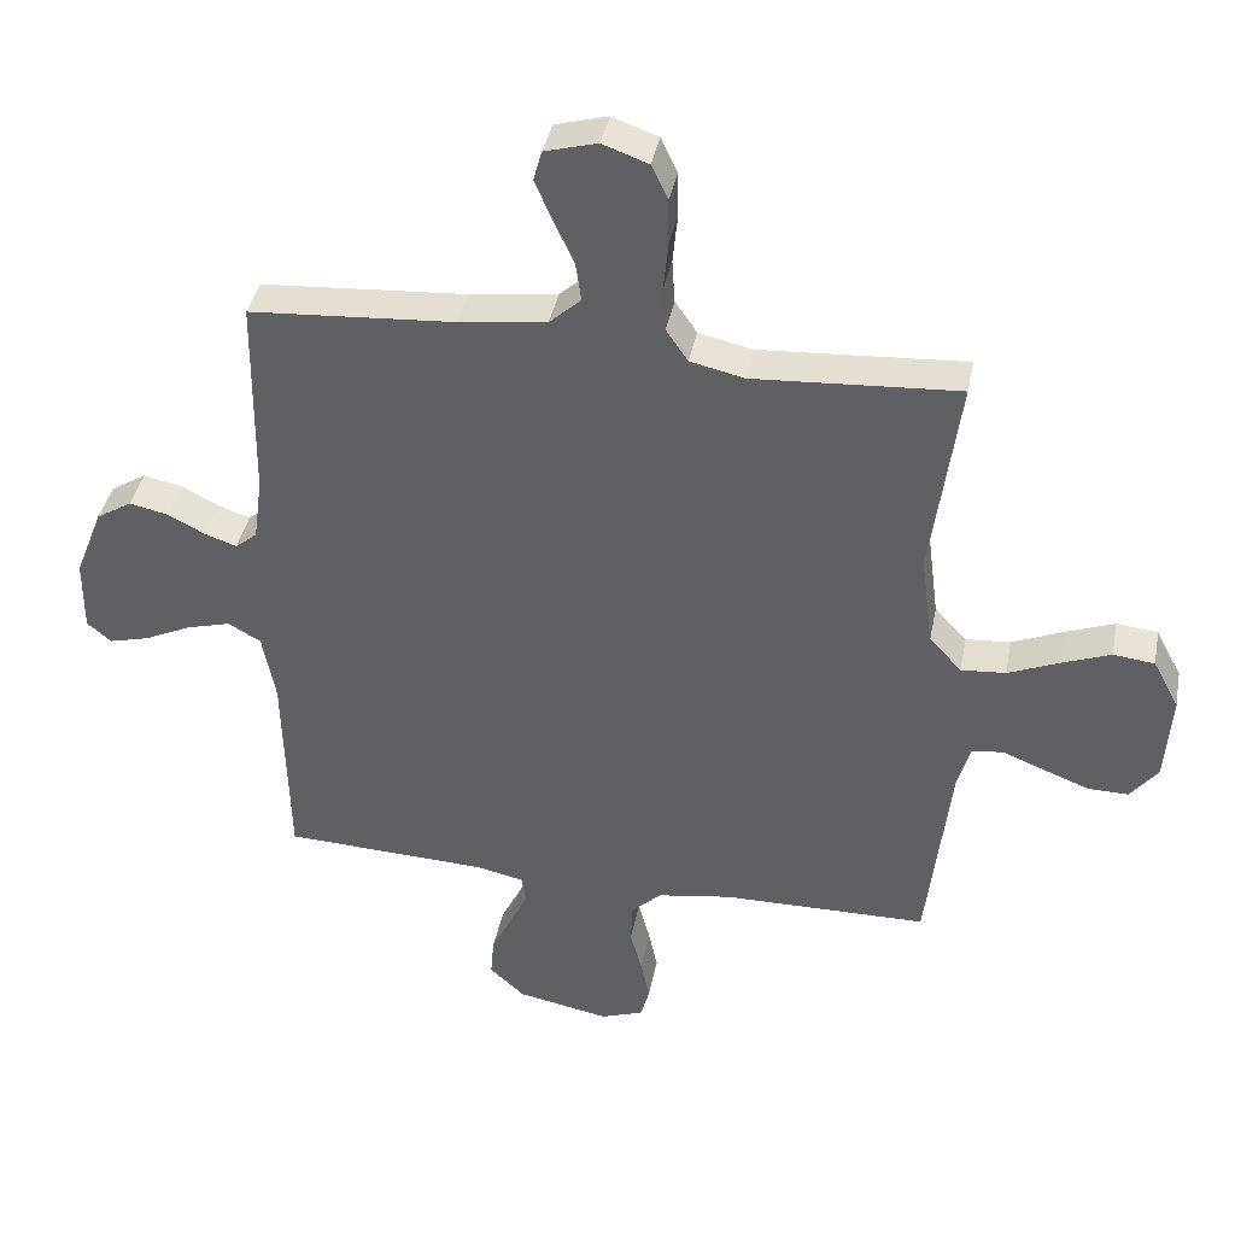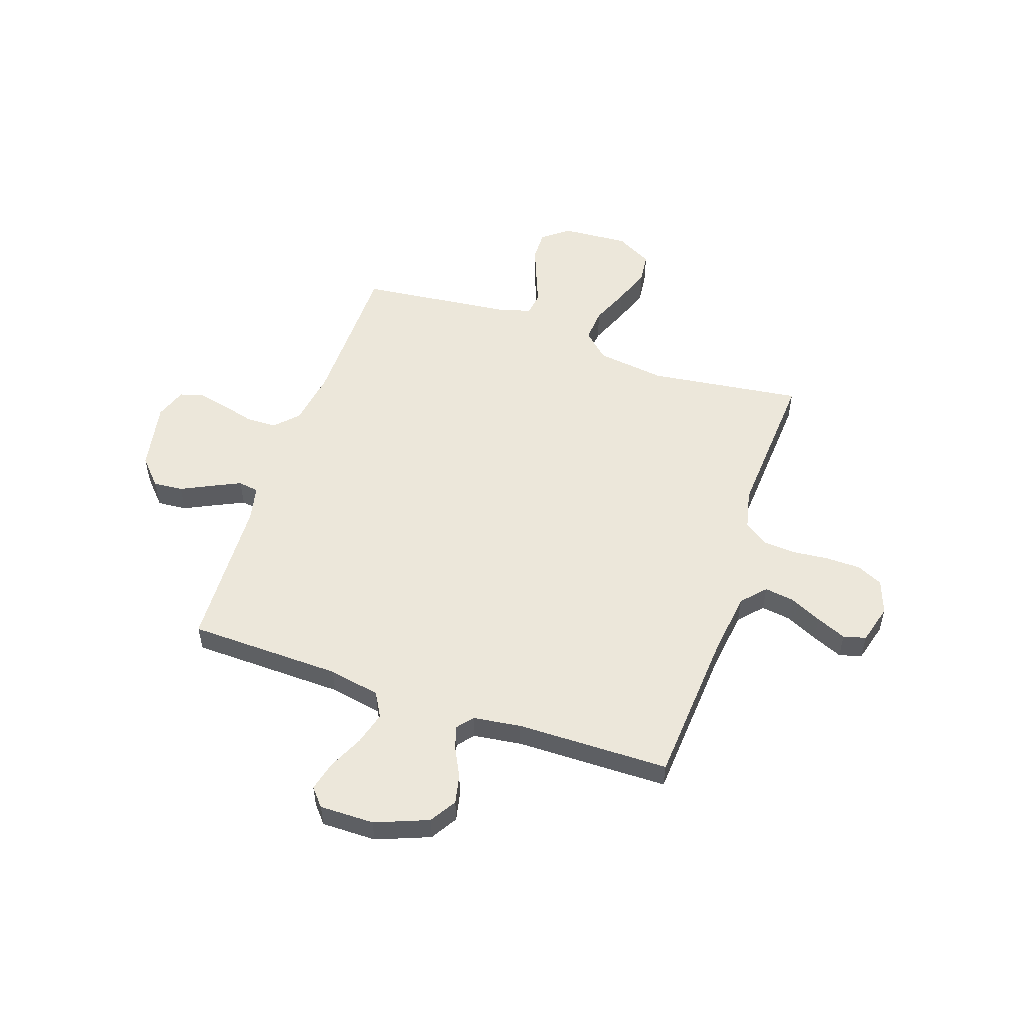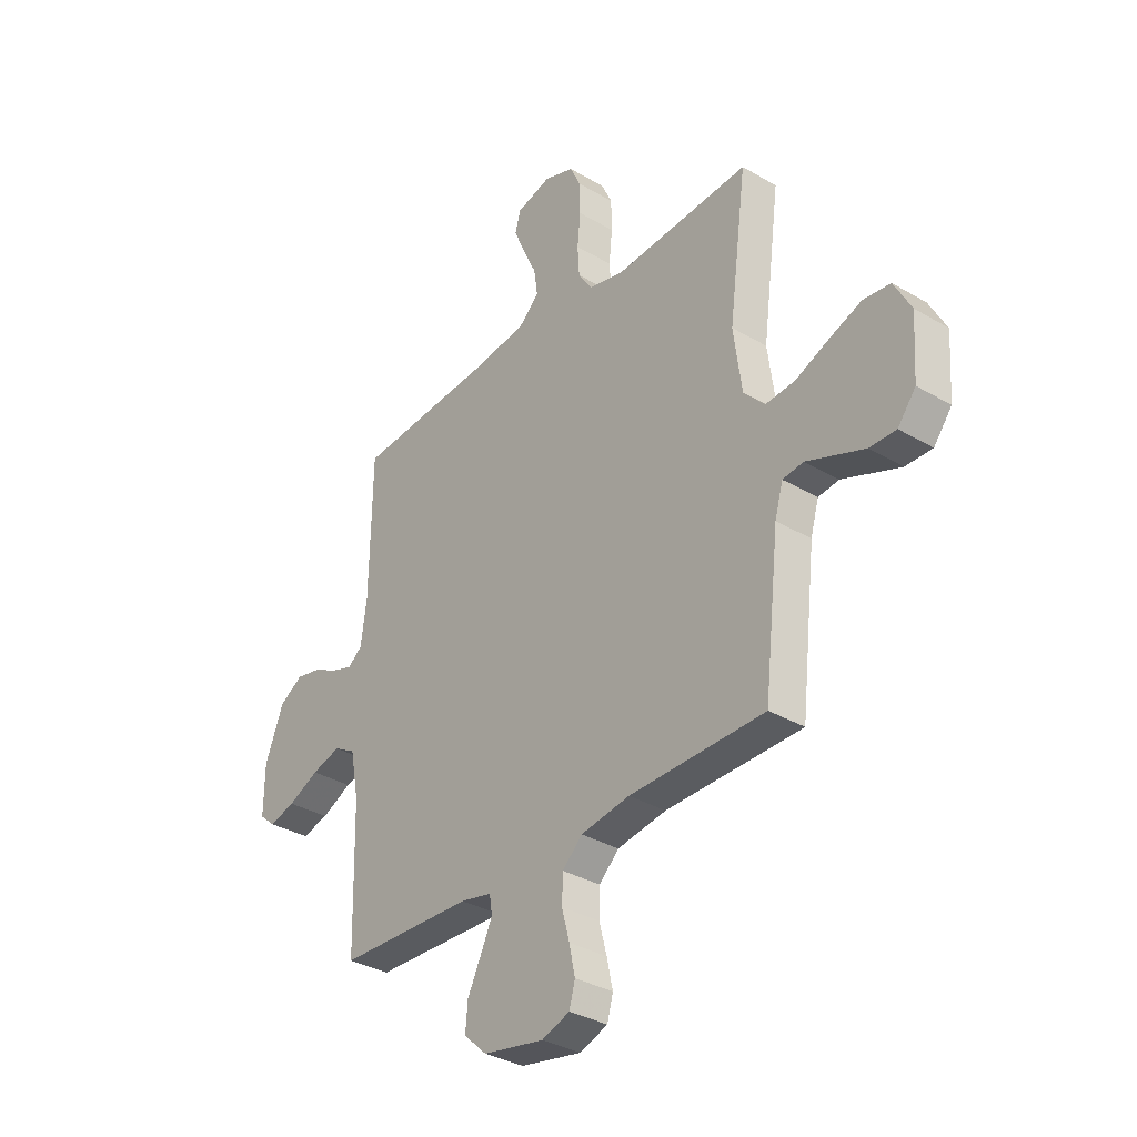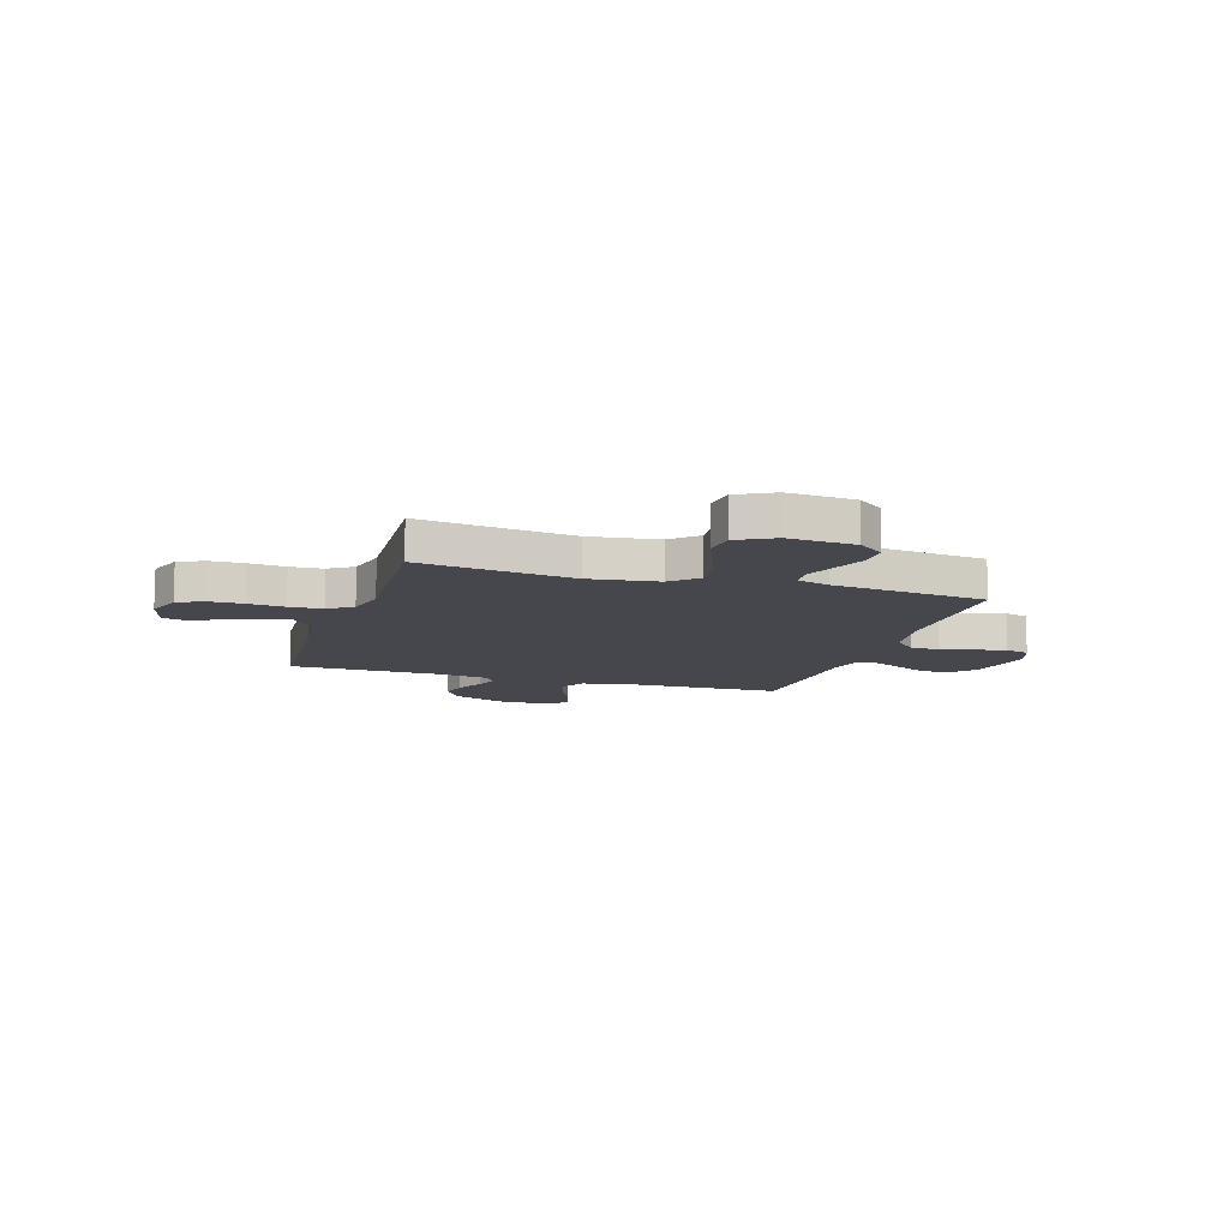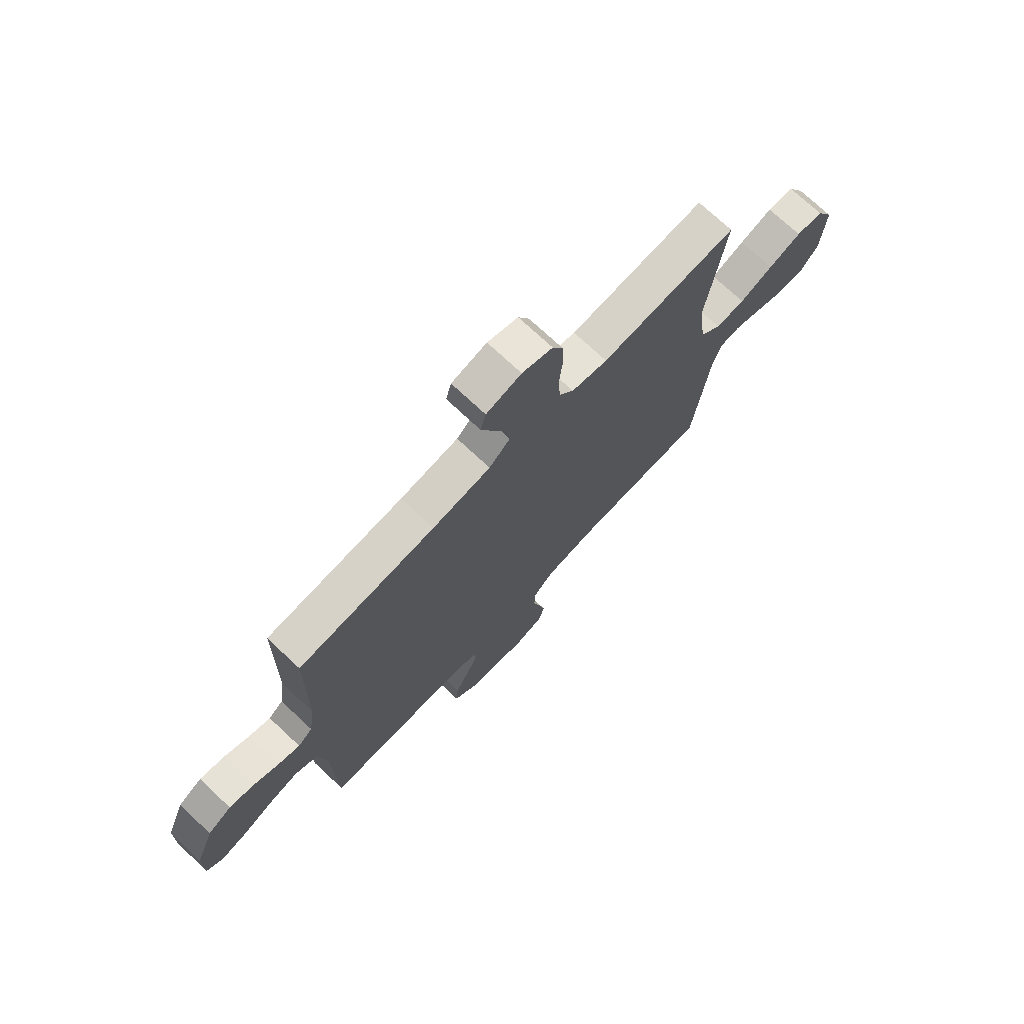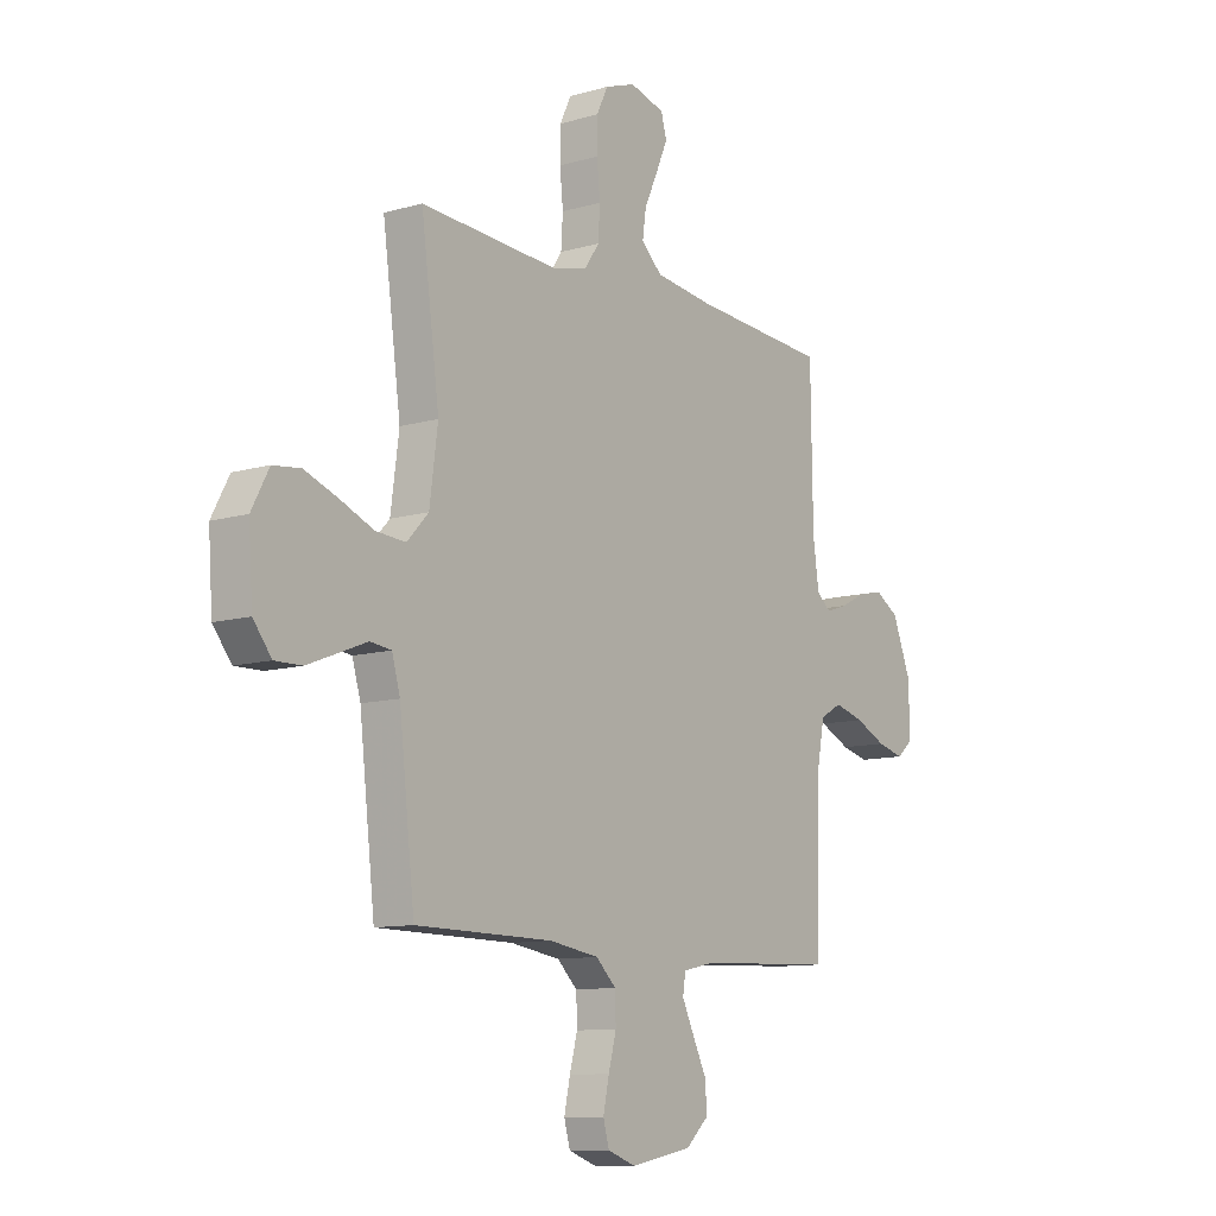
<metadata>
{"format":"obj","ext":"obj","renderer":"f3d","projection":"perspective","resolution":1024,"background":"white","views":[{"elev":39.5,"azim":11.0,"up":"+Z"},{"elev":53.4,"azim":-71.1,"up":"+Y"},{"elev":-33.9,"azim":51.3,"up":"+Z"},{"elev":-11.0,"azim":72.5,"up":"+Y"},{"elev":73.2,"azim":-46.9,"up":"+Z"},{"elev":-10.5,"azim":126.3,"up":"+Z"}]}
</metadata>
<code>
v -0.5 0.07 0.5
v -0.2 0.07 0.521
v -0.072 0.07 0.537
v -0.026 0.07 0.579
v -0.034 0.07 0.636
v -0.064 0.07 0.7
v -0.089 0.07 0.759
v -0.077 0.07 0.803
v 0 0.07 0.824
v 0.067 0.07 0.8
v 0.091 0.07 0.749
v 0.092 0.07 0.682
v 0.085 0.07 0.611
v 0.089 0.07 0.546
v 0.121 0.07 0.499
v 0.2 0.07 0.481
v 0.5 0.07 0.5
v 0.46 0.07 0.2
v 0.478 0.07 0.065
v 0.525 0.07 0.015
v 0.59 0.07 0.02
v 0.664 0.07 0.051
v 0.736 0.07 0.078
v 0.796 0.07 0.071
v 0.834 0.07 0
v 0.825 0.07 -0.131
v 0.785 0.07 -0.182
v 0.726 0.07 -0.181
v 0.659 0.07 -0.155
v 0.598 0.07 -0.131
v 0.552 0.07 -0.137
v 0.534 0.07 -0.2
v 0.5 0.07 -0.5
v 0.2 0.07 -0.503
v 0.091 0.07 -0.52
v 0.047 0.07 -0.562
v 0.045 0.07 -0.621
v 0.062 0.07 -0.685
v 0.075 0.07 -0.746
v 0.062 0.07 -0.793
v 0 0.07 -0.815
v -0.135 0.07 -0.789
v -0.186 0.07 -0.742
v -0.181 0.07 -0.684
v -0.151 0.07 -0.623
v -0.125 0.07 -0.568
v -0.131 0.07 -0.528
v -0.2 0.07 -0.513
v -0.5 0.07 -0.5
v -0.507 0.07 -0.2
v -0.526 0.07 -0.099
v -0.574 0.07 -0.072
v -0.639 0.07 -0.09
v -0.707 0.07 -0.122
v -0.766 0.07 -0.137
v -0.801 0.07 -0.107
v -0.8 0.07 0
v -0.759 0.07 0.104
v -0.707 0.07 0.136
v -0.651 0.07 0.124
v -0.596 0.07 0.096
v -0.549 0.07 0.08
v -0.517 0.07 0.106
v -0.504 0.07 0.2
v -0.5 0 0.5
v -0.2 0 0.521
v -0.072 0 0.537
v -0.026 0 0.579
v -0.034 0 0.636
v -0.064 0 0.7
v -0.089 0 0.759
v -0.077 0 0.803
v 0 0 0.824
v 0.067 0 0.8
v 0.091 0 0.749
v 0.092 0 0.682
v 0.085 0 0.611
v 0.089 0 0.546
v 0.121 0 0.499
v 0.2 0 0.481
v 0.5 0 0.5
v 0.46 0 0.2
v 0.478 0 0.065
v 0.525 0 0.015
v 0.59 0 0.02
v 0.664 0 0.051
v 0.736 0 0.078
v 0.796 0 0.071
v 0.834 0 0
v 0.825 0 -0.131
v 0.785 0 -0.182
v 0.726 0 -0.181
v 0.659 0 -0.155
v 0.598 0 -0.131
v 0.552 0 -0.137
v 0.534 0 -0.2
v 0.5 0 -0.5
v 0.2 0 -0.503
v 0.091 0 -0.52
v 0.047 0 -0.562
v 0.045 0 -0.621
v 0.062 0 -0.685
v 0.075 0 -0.746
v 0.062 0 -0.793
v 0 0 -0.815
v -0.135 0 -0.789
v -0.186 0 -0.742
v -0.181 0 -0.684
v -0.151 0 -0.623
v -0.125 0 -0.568
v -0.131 0 -0.528
v -0.2 0 -0.513
v -0.5 0 -0.5
v -0.507 0 -0.2
v -0.526 0 -0.099
v -0.574 0 -0.072
v -0.639 0 -0.09
v -0.707 0 -0.122
v -0.766 0 -0.137
v -0.801 0 -0.107
v -0.8 0 0
v -0.759 0 0.104
v -0.707 0 0.136
v -0.651 0 0.124
v -0.596 0 0.096
v -0.549 0 0.08
v -0.517 0 0.106
v -0.504 0 0.2
f 59 60 61
f 58 59 61
f 57 58 61
f 56 57 61
f 55 56 61
f 54 55 61
f 53 54 61
f 52 53 61 62
f 51 52 62 63
f 48 49 50
f 51 63 64
f 50 51 64
f 48 50 64
f 47 48 64
f 43 44 45
f 42 43 45
f 41 42 45
f 40 41 45
f 39 40 45
f 38 39 45
f 37 38 45
f 36 37 45 46
f 35 36 46 47
f 32 33 34
f 64 1 2
f 47 64 2
f 35 47 2
f 34 35 2
f 32 34 2
f 31 32 2
f 28 29 30
f 27 28 30
f 26 27 30
f 25 26 30
f 24 25 30
f 23 24 30
f 22 23 30
f 21 22 30
f 16 17 18
f 15 16 18 19
f 11 12 13
f 10 11 13
f 9 10 13
f 8 9 13
f 7 8 13
f 6 7 13
f 5 6 13
f 4 5 13 14
f 3 4 14 15
f 3 15 19
f 2 3 19
f 31 2 19
f 20 21 30 31
f 19 20 31
f 125 124 123
f 125 123 122
f 125 122 121
f 125 121 120
f 125 120 119
f 125 119 118
f 125 118 117
f 126 125 117 116
f 127 126 116 115
f 114 113 112
f 128 127 115
f 128 115 114
f 128 114 112
f 128 112 111
f 109 108 107
f 109 107 106
f 109 106 105
f 109 105 104
f 109 104 103
f 109 103 102
f 109 102 101
f 110 109 101 100
f 111 110 100 99
f 98 97 96
f 66 65 128
f 66 128 111
f 66 111 99
f 66 99 98
f 66 98 96
f 66 96 95
f 94 93 92
f 94 92 91
f 94 91 90
f 94 90 89
f 94 89 88
f 94 88 87
f 94 87 86
f 94 86 85
f 82 81 80
f 83 82 80 79
f 77 76 75
f 77 75 74
f 77 74 73
f 77 73 72
f 77 72 71
f 77 71 70
f 77 70 69
f 78 77 69 68
f 79 78 68 67
f 83 79 67
f 83 67 66
f 83 66 95
f 95 94 85 84
f 95 84 83
f 1 65 66 2
f 2 66 67 3
f 3 67 68 4
f 4 68 69 5
f 5 69 70 6
f 6 70 71 7
f 7 71 72 8
f 8 72 73 9
f 9 73 74 10
f 10 74 75 11
f 11 75 76 12
f 12 76 77 13
f 13 77 78 14
f 14 78 79 15
f 15 79 80 16
f 16 80 81 17
f 17 81 82 18
f 18 82 83 19
f 19 83 84 20
f 20 84 85 21
f 21 85 86 22
f 22 86 87 23
f 23 87 88 24
f 24 88 89 25
f 25 89 90 26
f 26 90 91 27
f 27 91 92 28
f 28 92 93 29
f 29 93 94 30
f 30 94 95 31
f 31 95 96 32
f 32 96 97 33
f 33 97 98 34
f 34 98 99 35
f 35 99 100 36
f 36 100 101 37
f 37 101 102 38
f 38 102 103 39
f 39 103 104 40
f 40 104 105 41
f 41 105 106 42
f 42 106 107 43
f 43 107 108 44
f 44 108 109 45
f 45 109 110 46
f 46 110 111 47
f 47 111 112 48
f 48 112 113 49
f 49 113 114 50
f 50 114 115 51
f 51 115 116 52
f 52 116 117 53
f 53 117 118 54
f 54 118 119 55
f 55 119 120 56
f 56 120 121 57
f 57 121 122 58
f 58 122 123 59
f 59 123 124 60
f 60 124 125 61
f 61 125 126 62
f 62 126 127 63
f 63 127 128 64
f 64 128 65 1

</code>
